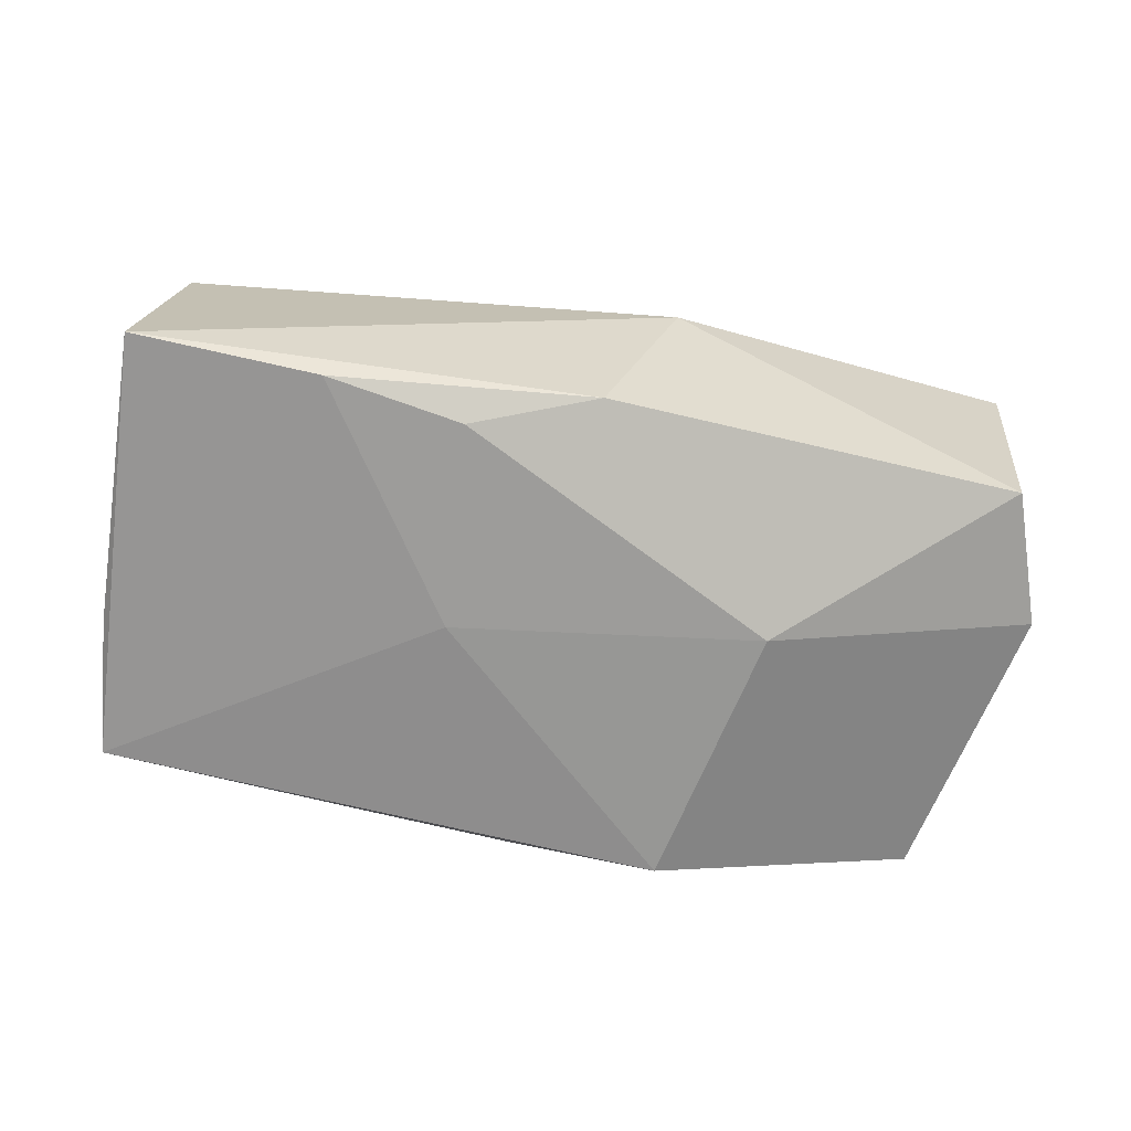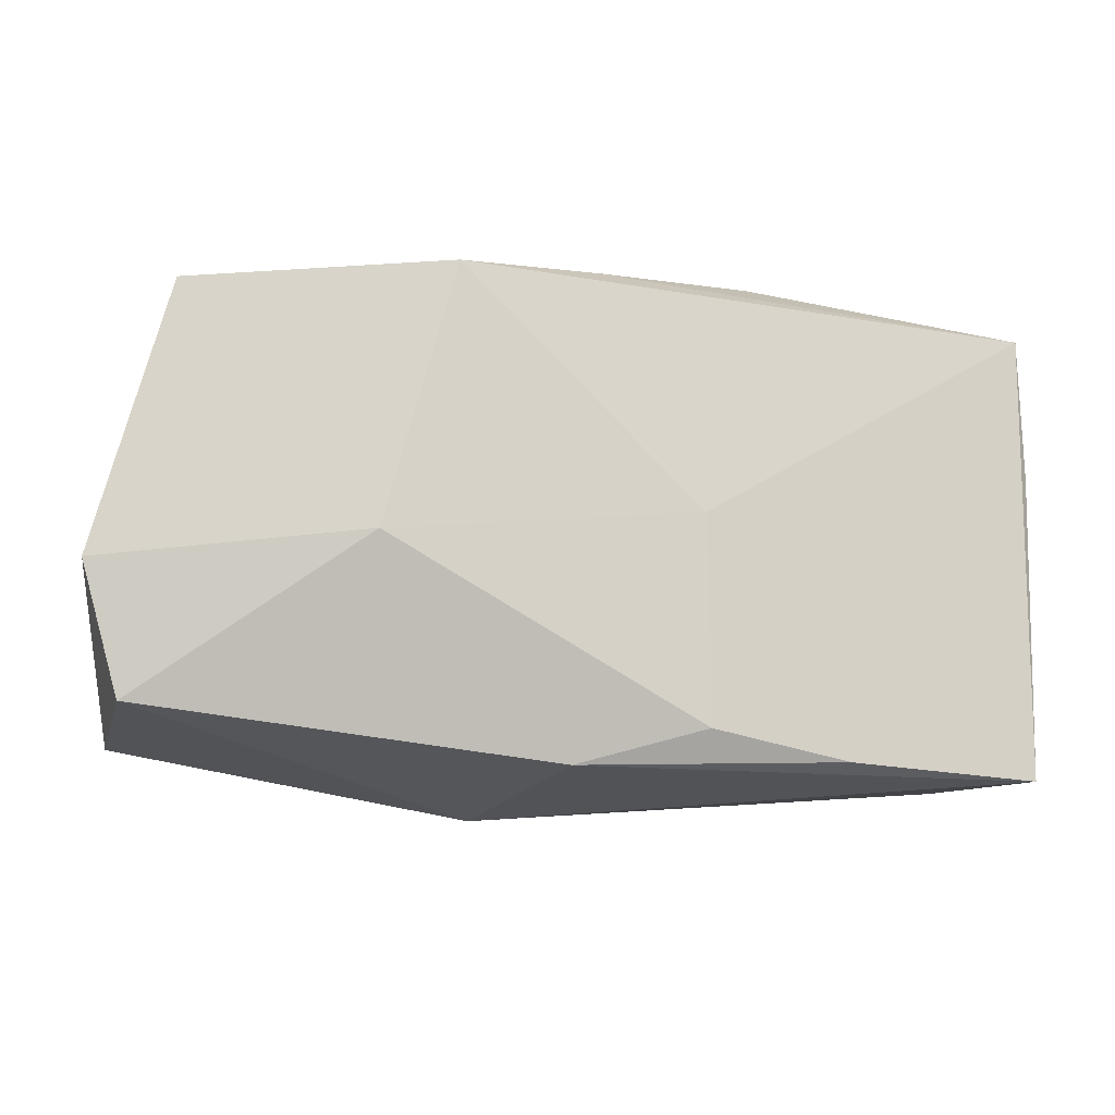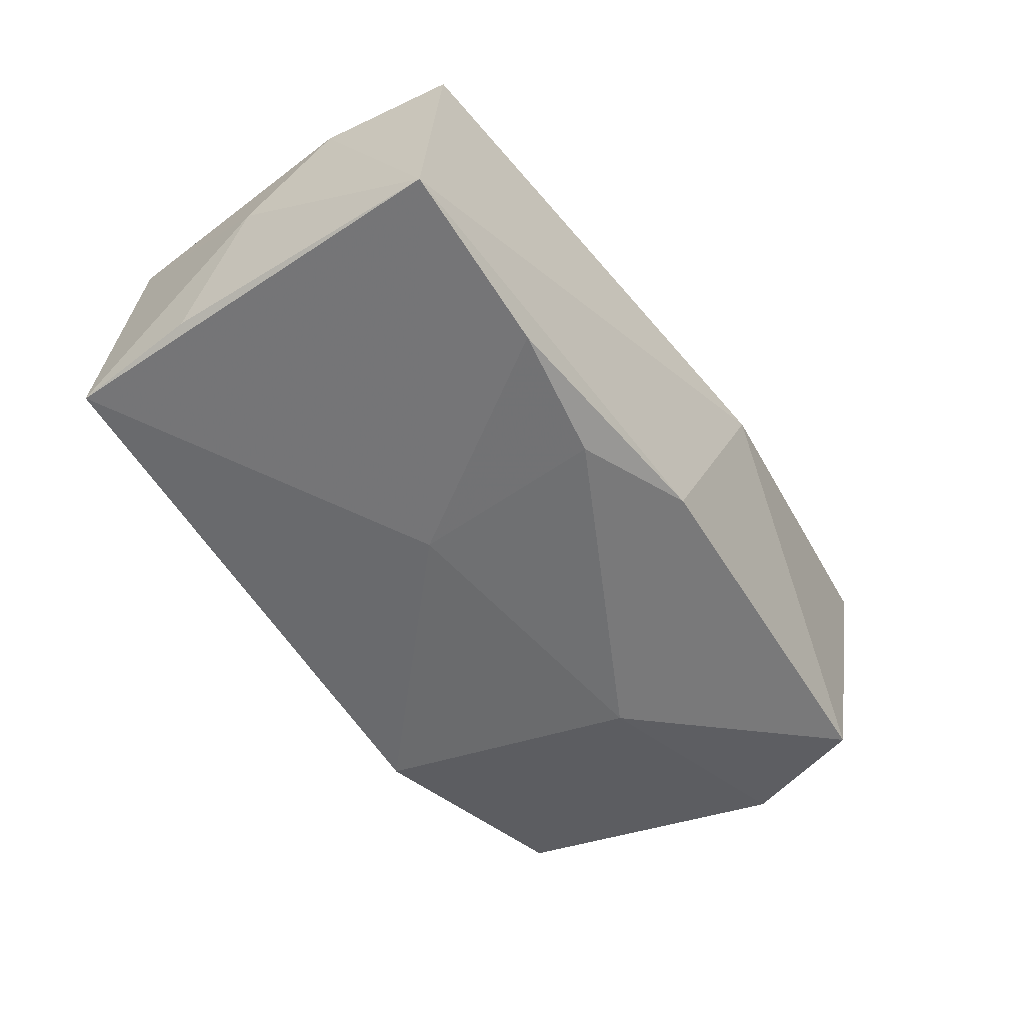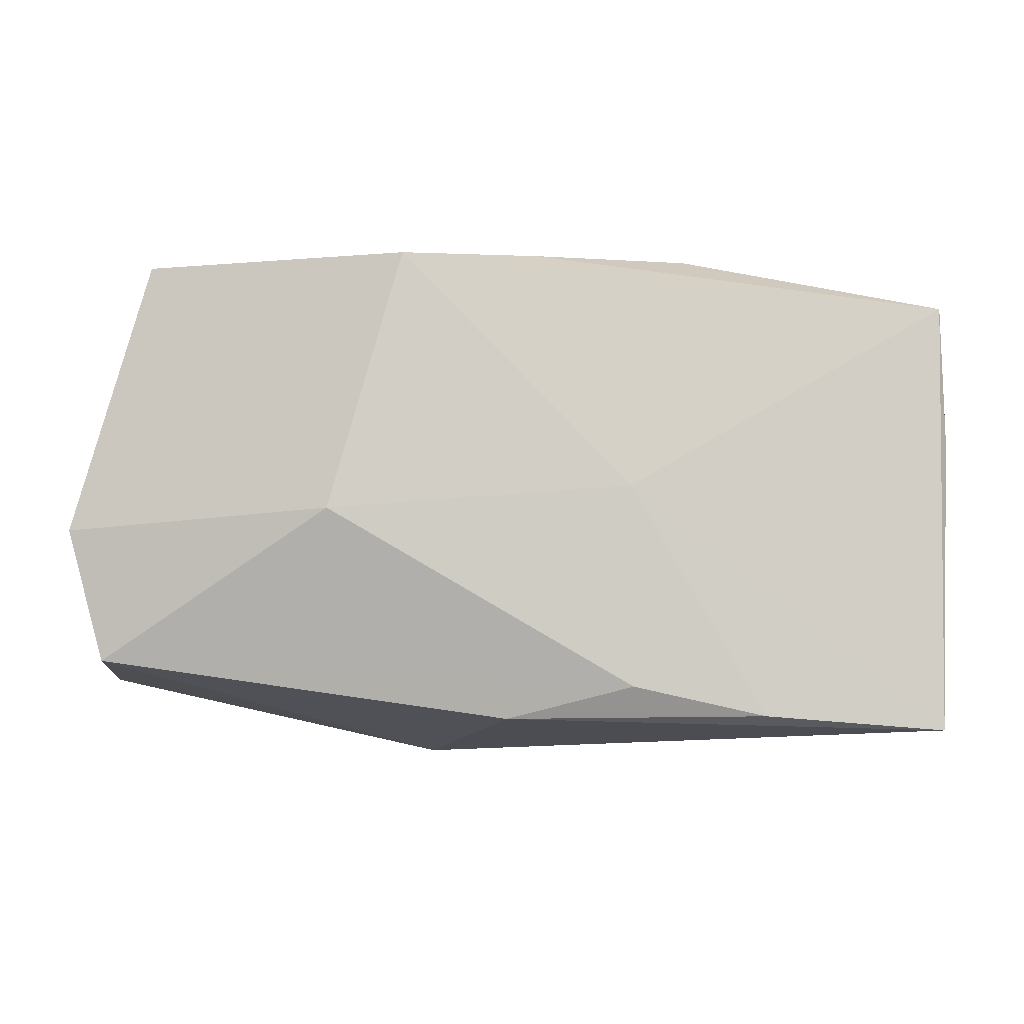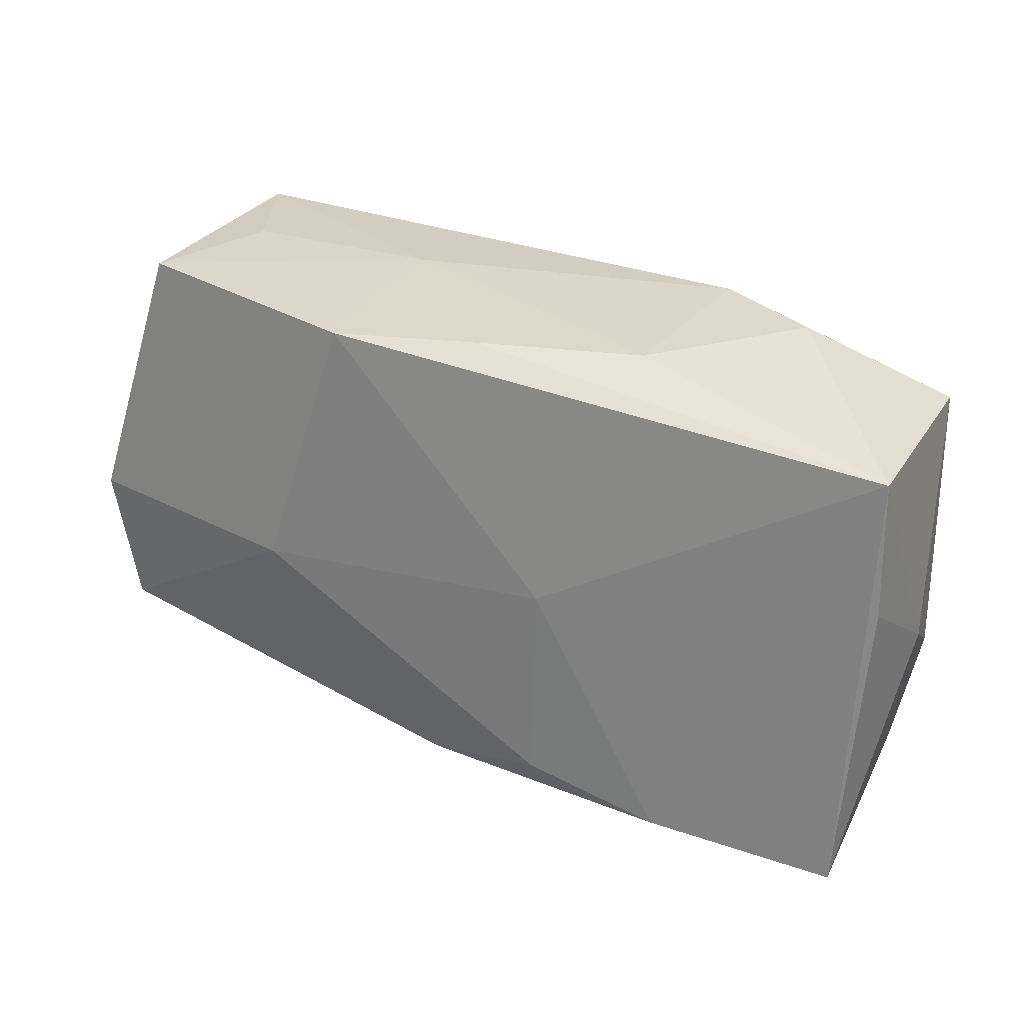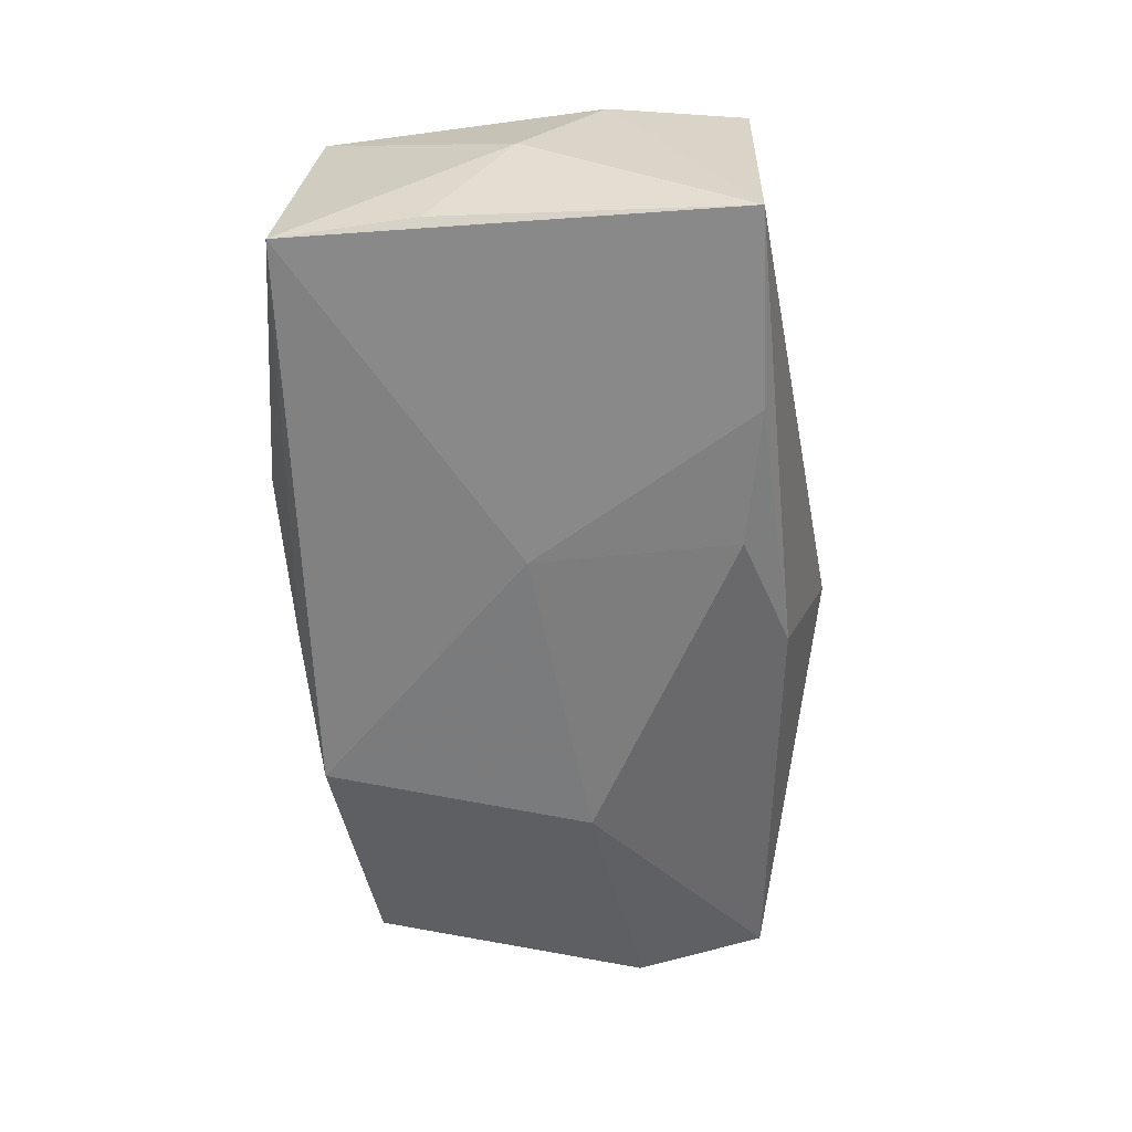
<metadata>
{"format":"obj","ext":"obj","renderer":"f3d","projection":"perspective","resolution":1024,"background":"white","views":[{"elev":-73.1,"azim":-6.4,"up":"+Z"},{"elev":-7.8,"azim":170.8,"up":"+Y"},{"elev":-55.9,"azim":-52.3,"up":"+Z"},{"elev":-1.8,"azim":177.5,"up":"+Y"},{"elev":30.8,"azim":-153.6,"up":"+Y"},{"elev":-58.5,"azim":-82.6,"up":"+Z"}]}
</metadata>
<code>
v -0.001152 0.02158 -0.01056
v 0.02837 0.02095 0.002968
v -0.008998 0.001123 -0.01513
v 0.03365 0.01989 0.01384
v -0.0214 0.01503 0.01288
v -0.0146 0.02165 -0.006756
v 0.001664 -0.01896 -0.01389
v 0.001488 0.01344 0.01509
v -0.03704 0.01708 -0.01062
v 0.03583 0.008492 0.01253
v -0.01954 -0.01882 0.01062
v 0.01093 0.02165 0.002388
v 0.005781 -0.009767 0.01531
v -0.03491 -0.02045 0.00823
v 0.01706 -0.0008509 -0.01586
v 0.02198 0.0009773 0.01531
v -0.01573 0.0211 0.009888
v -0.01625 -0.005335 0.01531
v 0.0331 0.02075 -0.007226
v 0.03687 -0.01406 -0.0102
v 0.01068 0.02133 -0.0138
v -0.001883 0.01788 0.01297
v 0.03864 -0.01686 0.01191
v -0.03709 -0.008962 0.008542
v -0.03866 -0.001973 -0.001249
v 0.03589 0.01344 0.002657
v 0.007638 0.01531 0.01481
v -0.02429 0.02074 0.006189
v 0.0111 -0.01709 0.01422
v -0.03636 -0.02006 -0.01406
v 0.03988 -0.002688 -0.00937
v -0.02052 -0.01867 -0.01564
v -0.009088 -0.01609 -0.016
v -0.03745 0.005244 -0.01099
v 0.007867 -0.02309 0.002898
v -0.03618 0.01475 0.01057
f 25 30 24
f 18 36 24
f 24 36 25
f 5 36 18
f 17 36 5
f 16 23 4
f 17 4 12
f 28 36 17
f 3 21 15
f 13 16 18
f 14 24 30
f 18 24 14
f 8 5 18
f 18 16 8
f 8 16 4
f 22 4 17
f 17 5 22
f 4 23 10
f 23 31 10
f 15 31 20
f 20 31 23
f 21 12 19
f 15 21 19
f 19 31 15
f 21 3 9
f 36 28 9
f 9 3 30
f 25 36 9
f 35 14 30
f 35 20 23
f 23 16 29
f 16 13 29
f 29 35 23
f 14 35 29
f 29 13 18
f 5 8 27
f 27 22 5
f 27 8 4
f 4 22 27
f 15 20 33
f 33 3 15
f 2 12 4
f 4 19 2
f 2 19 12
f 26 19 4
f 31 19 26
f 4 10 26
f 26 10 31
f 6 9 28
f 6 28 17
f 17 12 6
f 34 30 25
f 25 9 34
f 34 9 30
f 7 35 30
f 20 35 7
f 7 33 20
f 18 14 11
f 11 29 18
f 14 29 11
f 1 12 21
f 1 6 12
f 21 9 1
f 9 6 1
f 32 7 30
f 33 7 32
f 30 3 32
f 3 33 32

</code>
